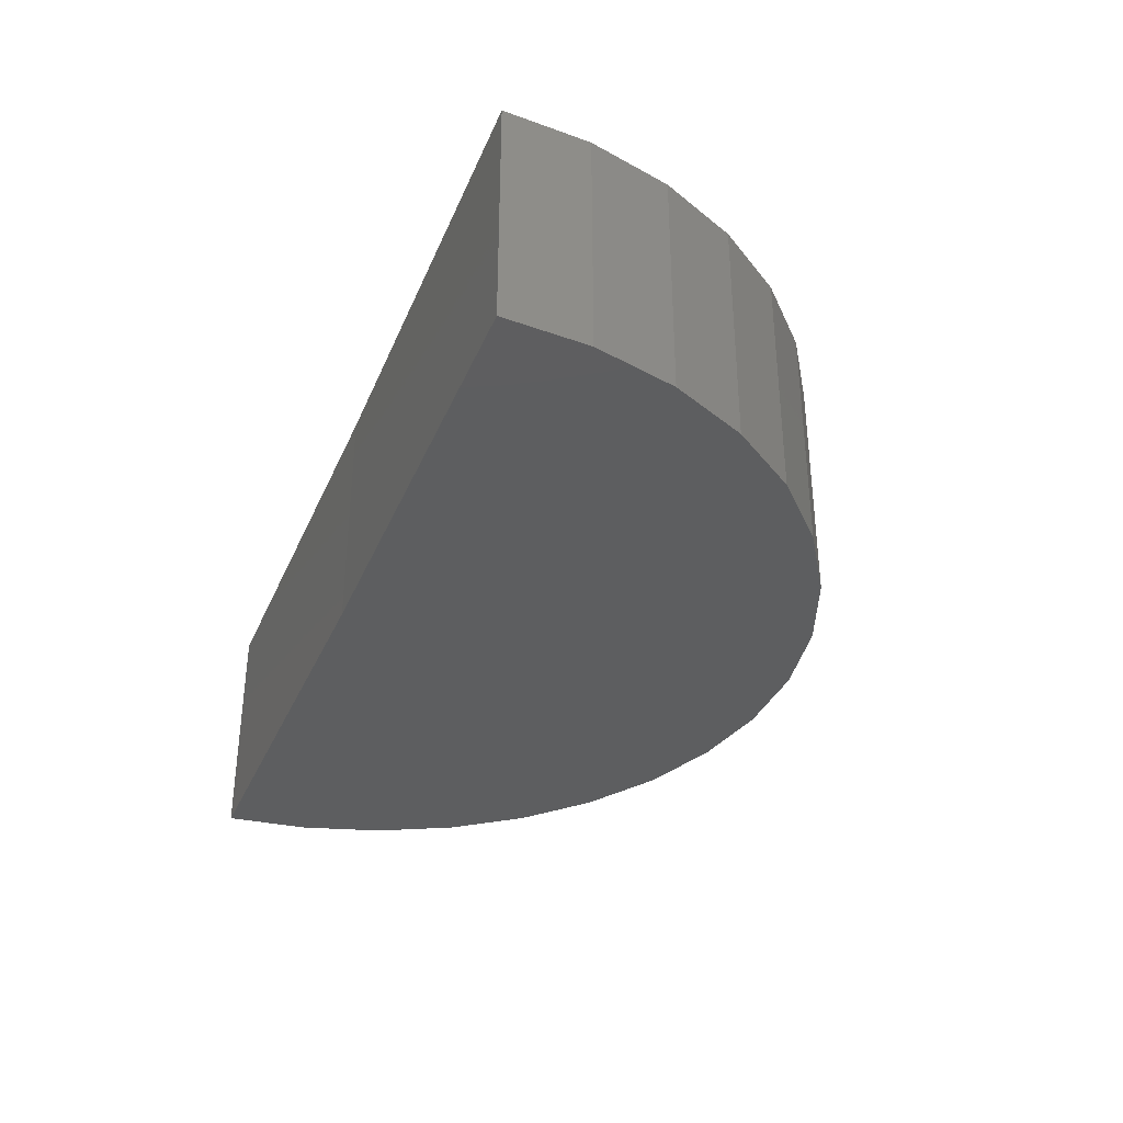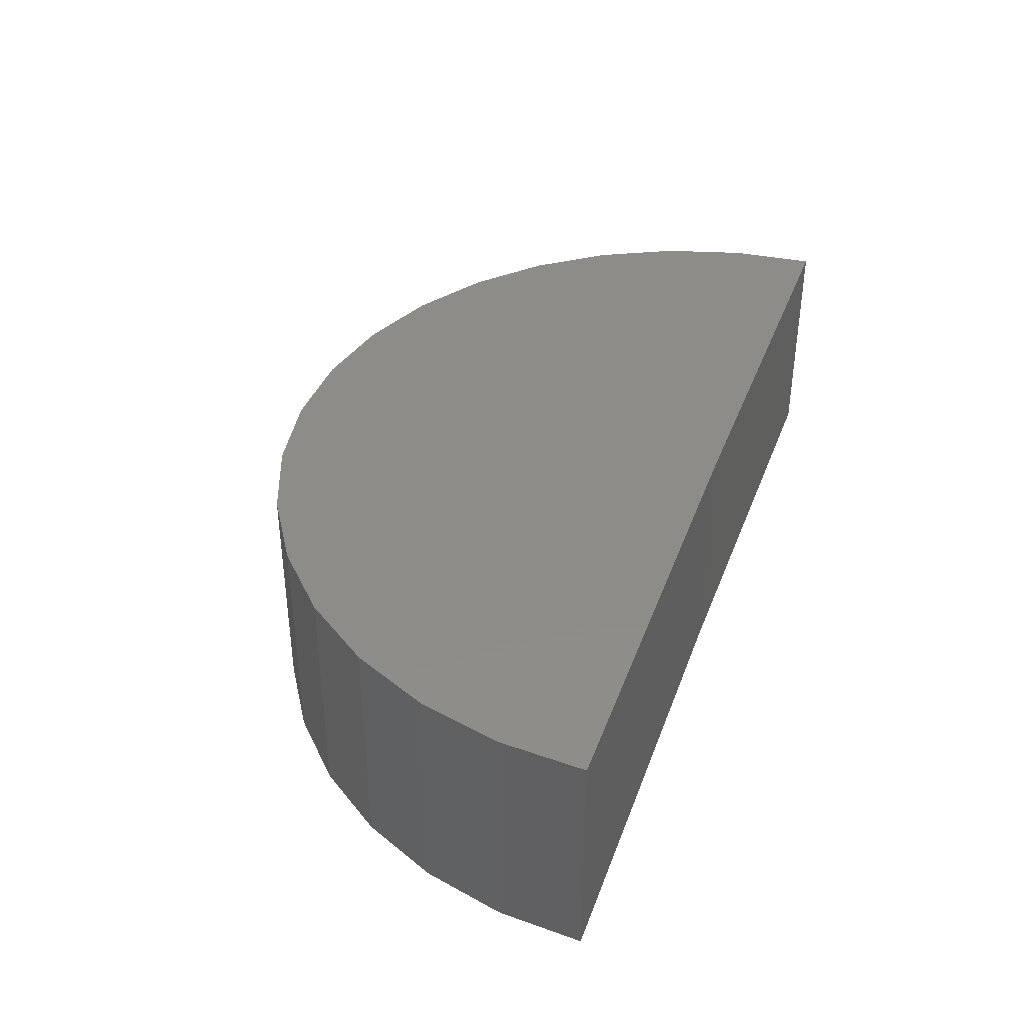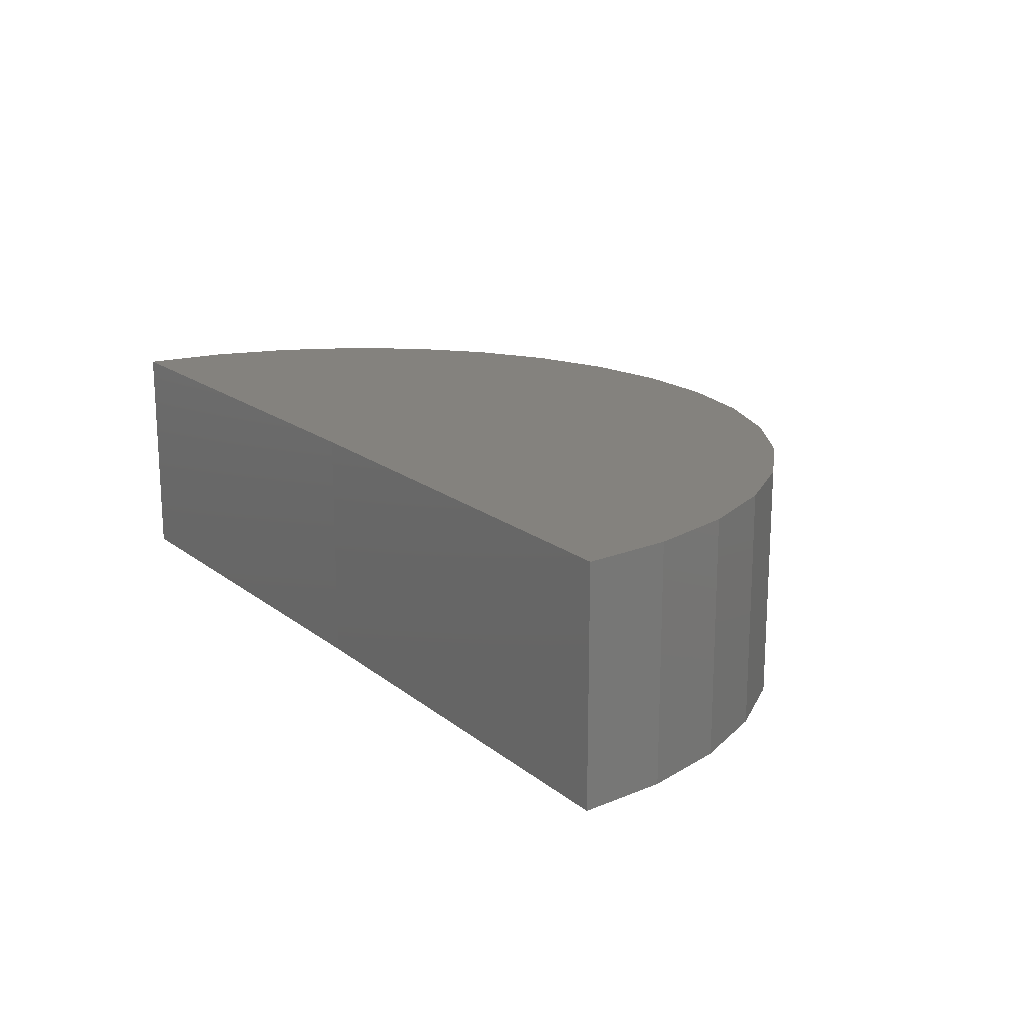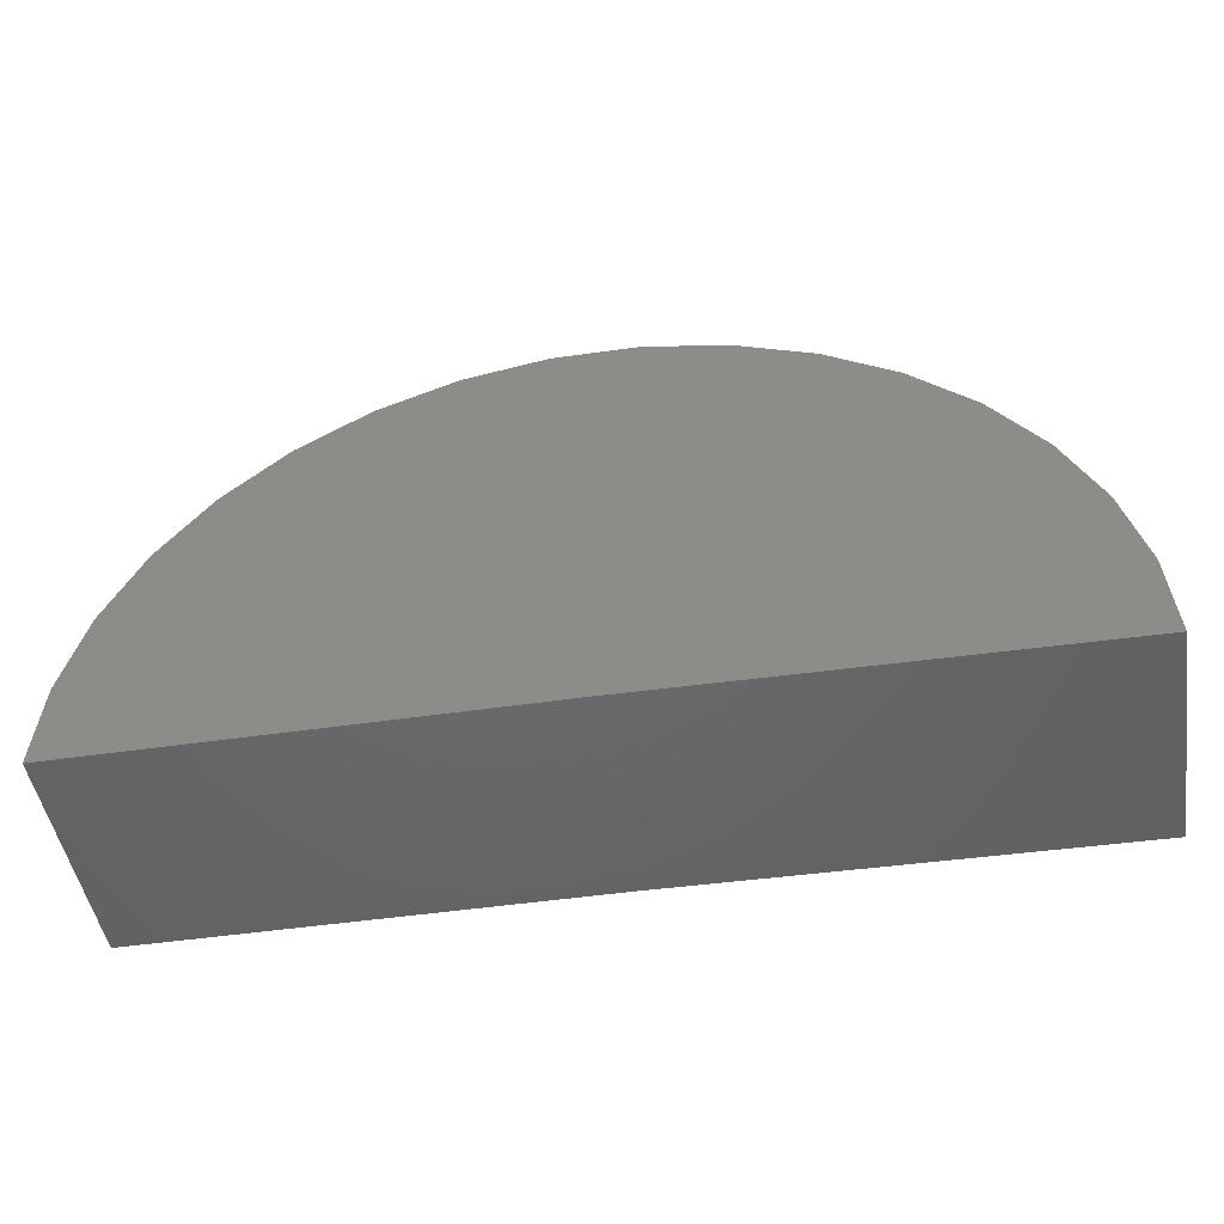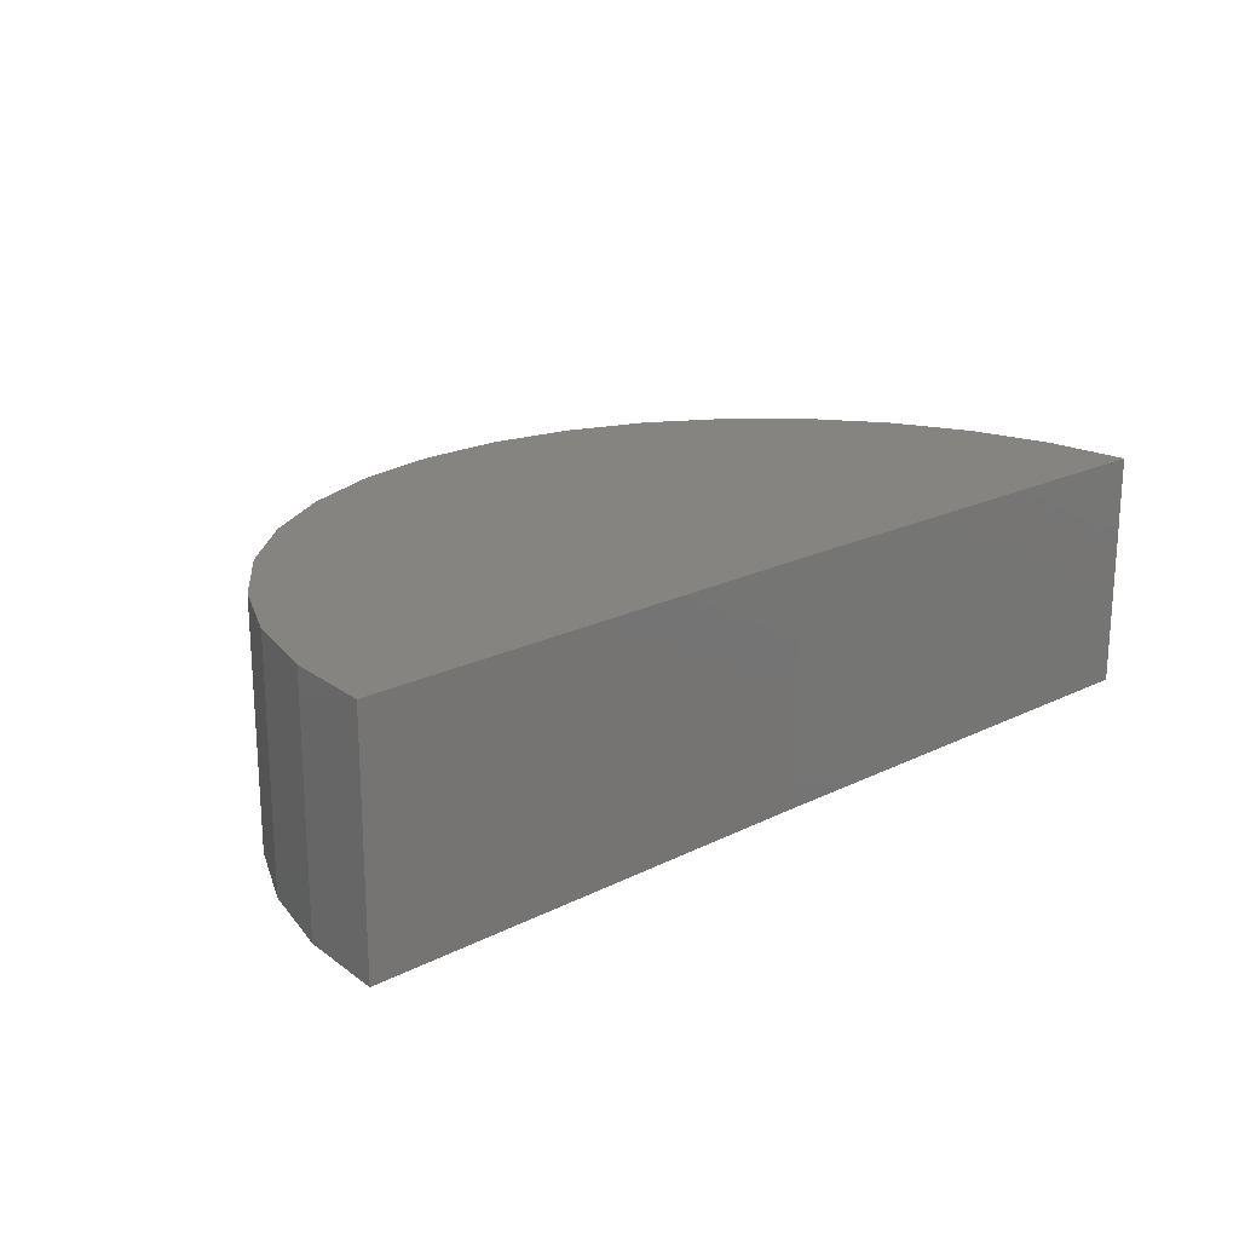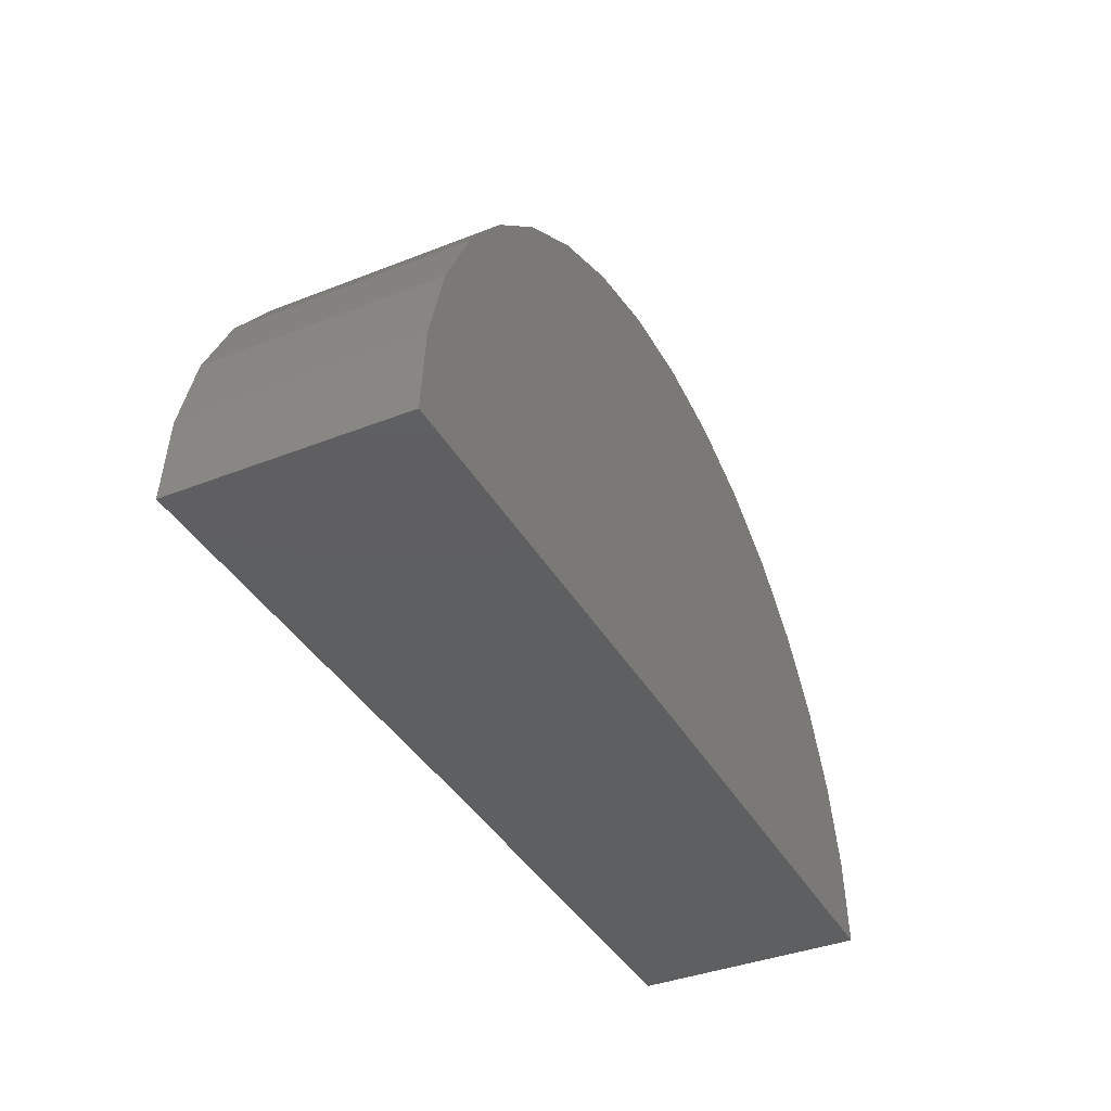
<metadata>
{"format":"stl","ext":"stl","renderer":"f3d","projection":"perspective","resolution":1024,"background":"white","views":[{"elev":-34.5,"azim":-110.5,"up":"+Y"},{"elev":38.2,"azim":109.5,"up":"+Y"},{"elev":17.5,"azim":-123.6,"up":"+Y"},{"elev":-48.0,"azim":9.3,"up":"+Z"},{"elev":20.2,"azim":138.0,"up":"+Y"},{"elev":-38.6,"azim":116.4,"up":"+Z"}]}
</metadata>
<code>
# stl→obj: 38 verts, 72 faces
v 2.25 -0.375 -0.01848
v 0.75 -0.375 0
v 2.25 0.3829 -0.01848
v 0.75 0.3829 0
v -0.75 -0.375 0
v -0.75 0.3829 0
v 2.228 -0.375 0.2585
v 2.228 0.3829 0.2585
v 2.155 -0.375 0.5266
v 2.155 0.3829 0.5266
v 2.033 -0.375 0.7767
v 2.033 0.3829 0.7767
v 1.868 -0.375 1
v 1.868 0.3829 1
v 1.664 -0.375 1.189
v 1.664 0.3829 1.189
v 1.429 -0.375 1.337
v 1.429 0.3829 1.337
v 1.171 -0.375 1.44
v 1.171 0.3829 1.44
v 0.8981 -0.375 1.493
v 0.8981 0.3829 1.493
v 0.6203 -0.375 1.494
v 0.6203 0.3829 1.494
v 0.3468 -0.375 1.445
v 0.3468 0.3829 1.445
v 0.08724 -0.375 1.346
v 0.08724 0.3829 1.346
v -0.1496 -0.375 1.2
v -0.1496 0.3829 1.2
v -0.3556 -0.375 1.014
v -0.3556 0.3829 1.014
v -0.5236 -0.375 0.7924
v -0.5236 0.3829 0.7924
v -0.6479 -0.375 0.5439
v -0.6479 0.3829 0.5439
v -0.7243 -0.375 0.2767
v -0.7243 0.3829 0.2767
f 1 2 3
f 3 2 4
f 5 6 2
f 2 6 4
f 1 3 7
f 7 3 8
f 7 8 9
f 9 8 10
f 9 10 11
f 11 10 12
f 11 12 13
f 13 12 14
f 13 14 15
f 15 14 16
f 15 16 17
f 17 16 18
f 17 18 19
f 19 18 20
f 19 20 21
f 21 20 22
f 21 22 23
f 23 22 24
f 23 24 25
f 25 24 26
f 25 26 27
f 27 26 28
f 27 28 29
f 29 28 30
f 29 30 31
f 31 30 32
f 31 32 33
f 33 32 34
f 33 34 35
f 35 34 36
f 35 36 37
f 37 36 38
f 37 38 5
f 5 38 6
f 4 8 3
f 4 6 8
f 8 6 38
f 8 38 10
f 10 38 36
f 10 36 12
f 12 36 34
f 12 34 14
f 14 34 32
f 14 32 16
f 16 32 30
f 16 30 18
f 18 30 28
f 18 28 20
f 20 28 26
f 20 26 22
f 22 26 24
f 7 2 1
f 13 33 11
f 11 33 35
f 11 35 9
f 9 35 37
f 9 37 7
f 7 37 5
f 7 5 2
f 33 13 31
f 31 13 15
f 31 15 29
f 29 15 17
f 29 17 27
f 27 17 19
f 27 19 25
f 25 19 21
f 25 21 23

</code>
